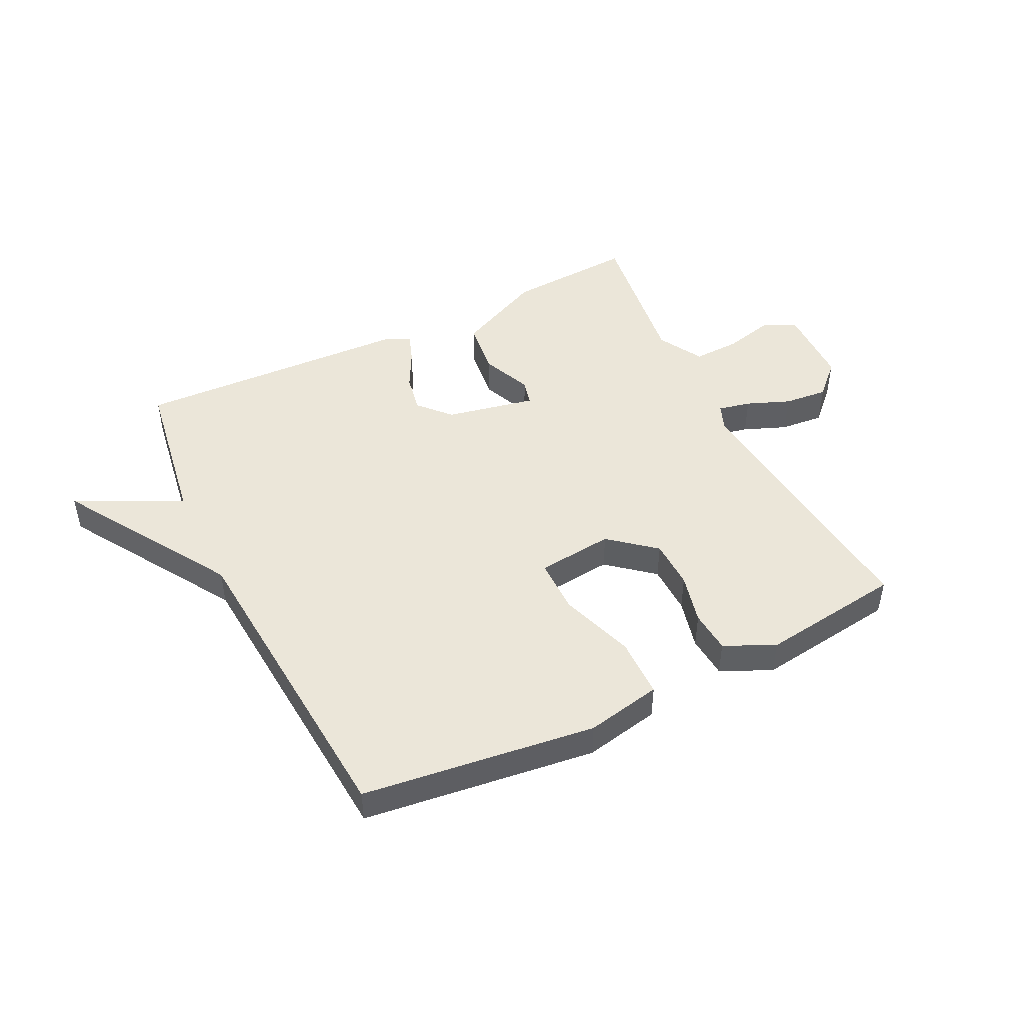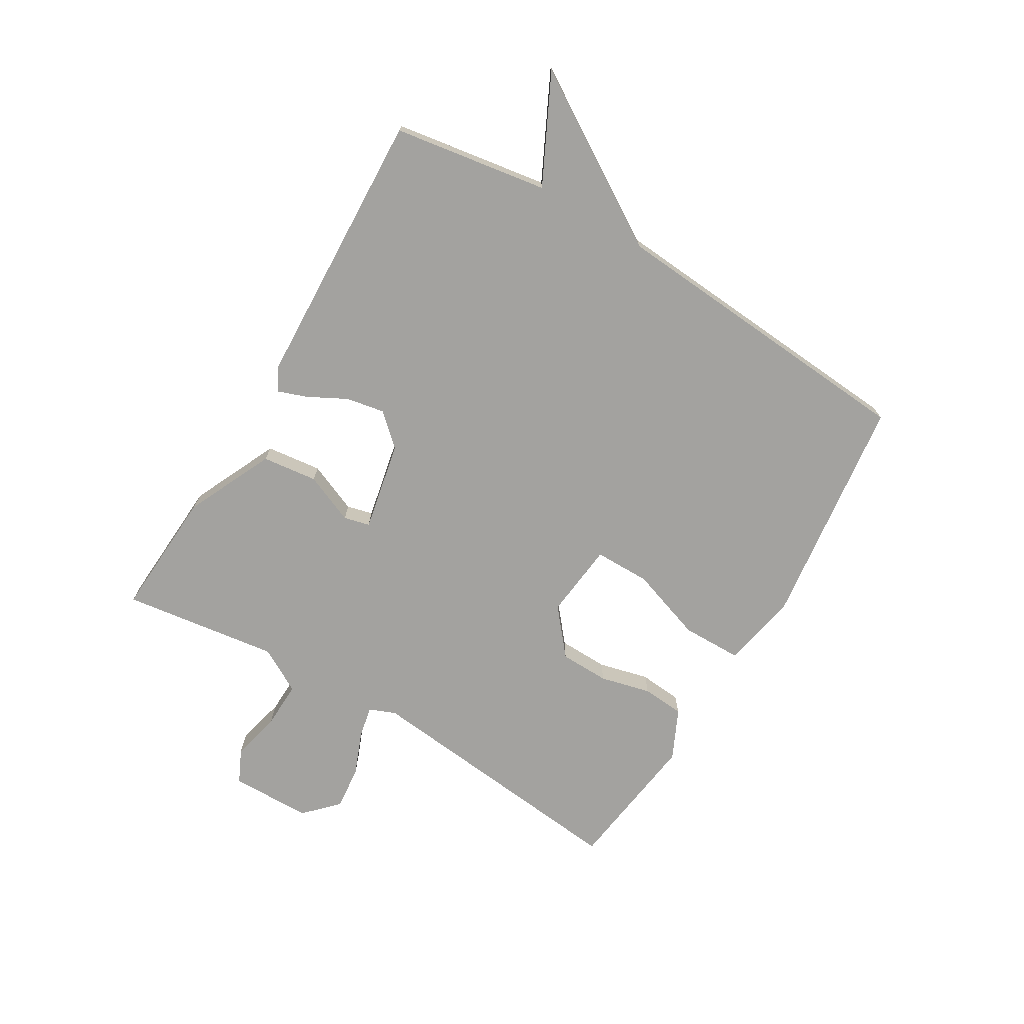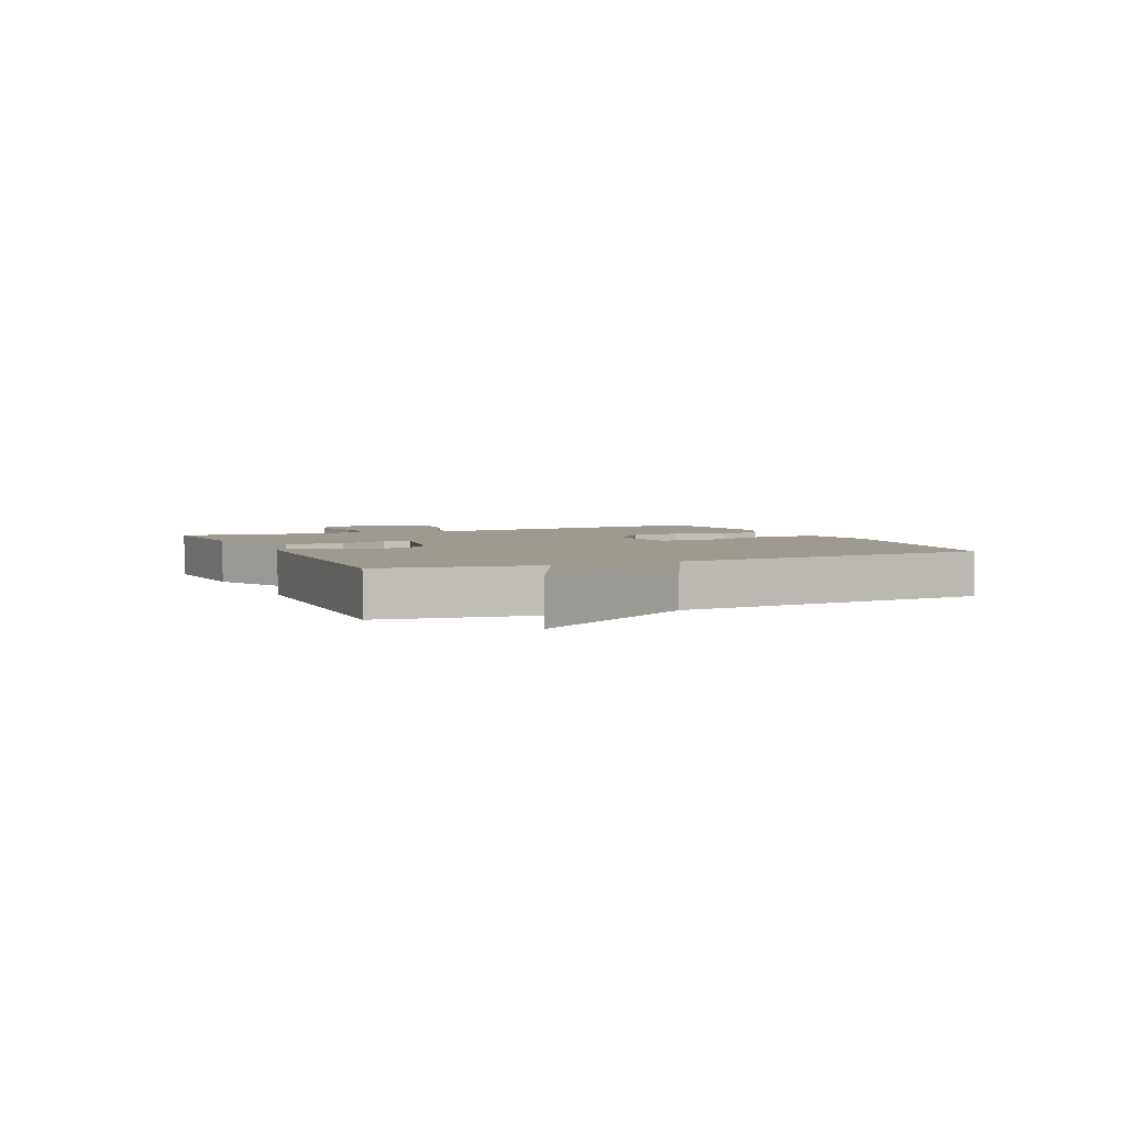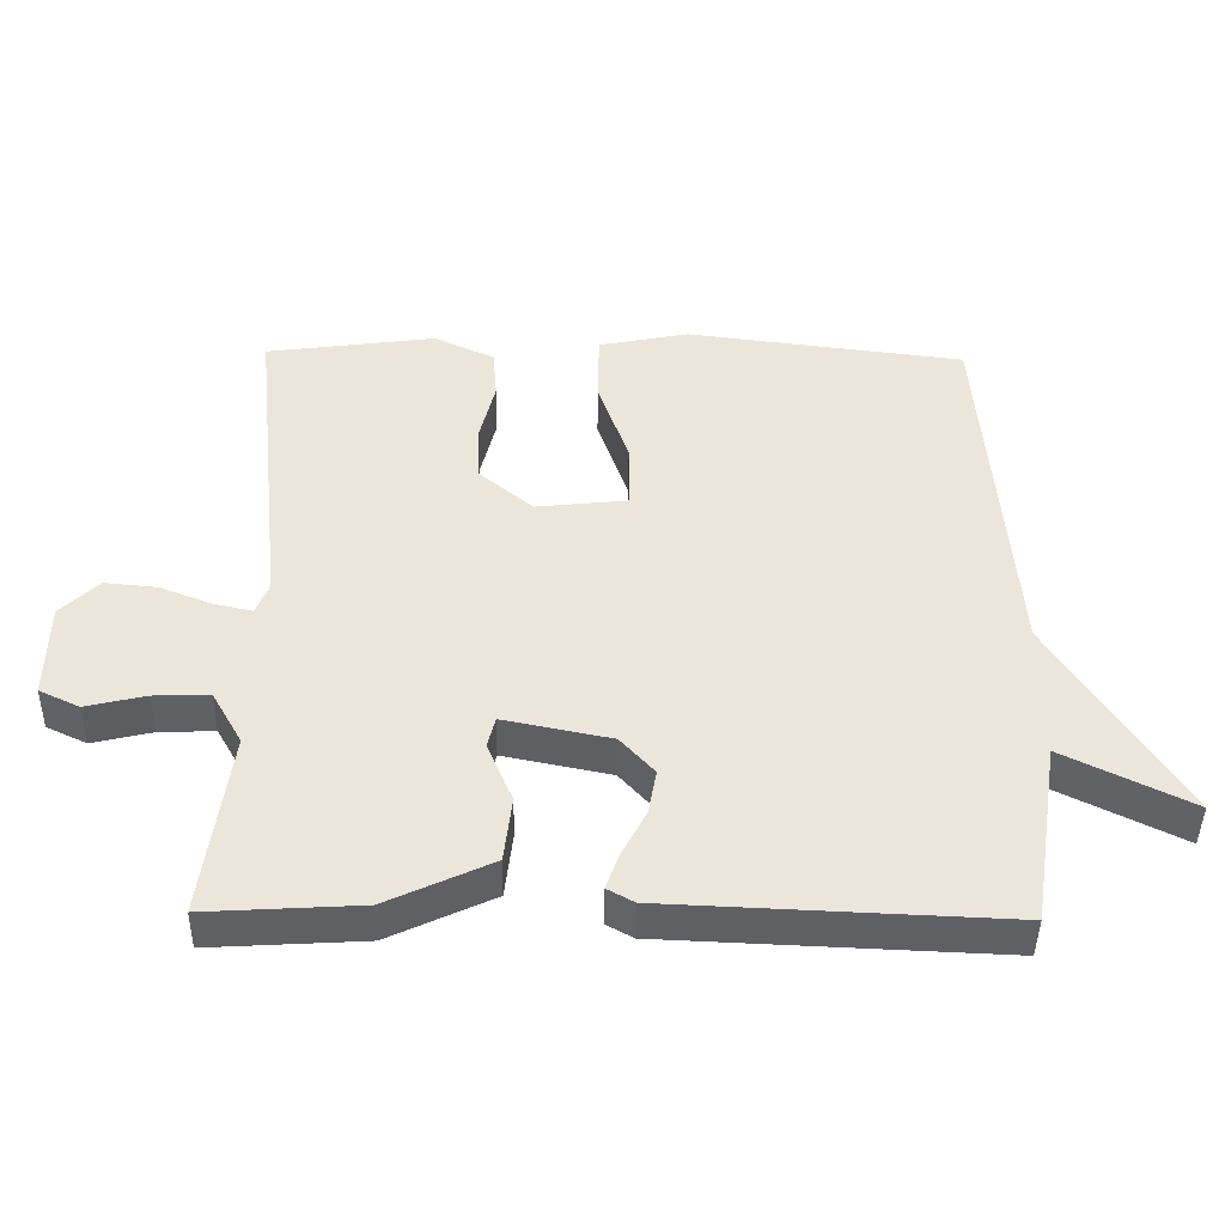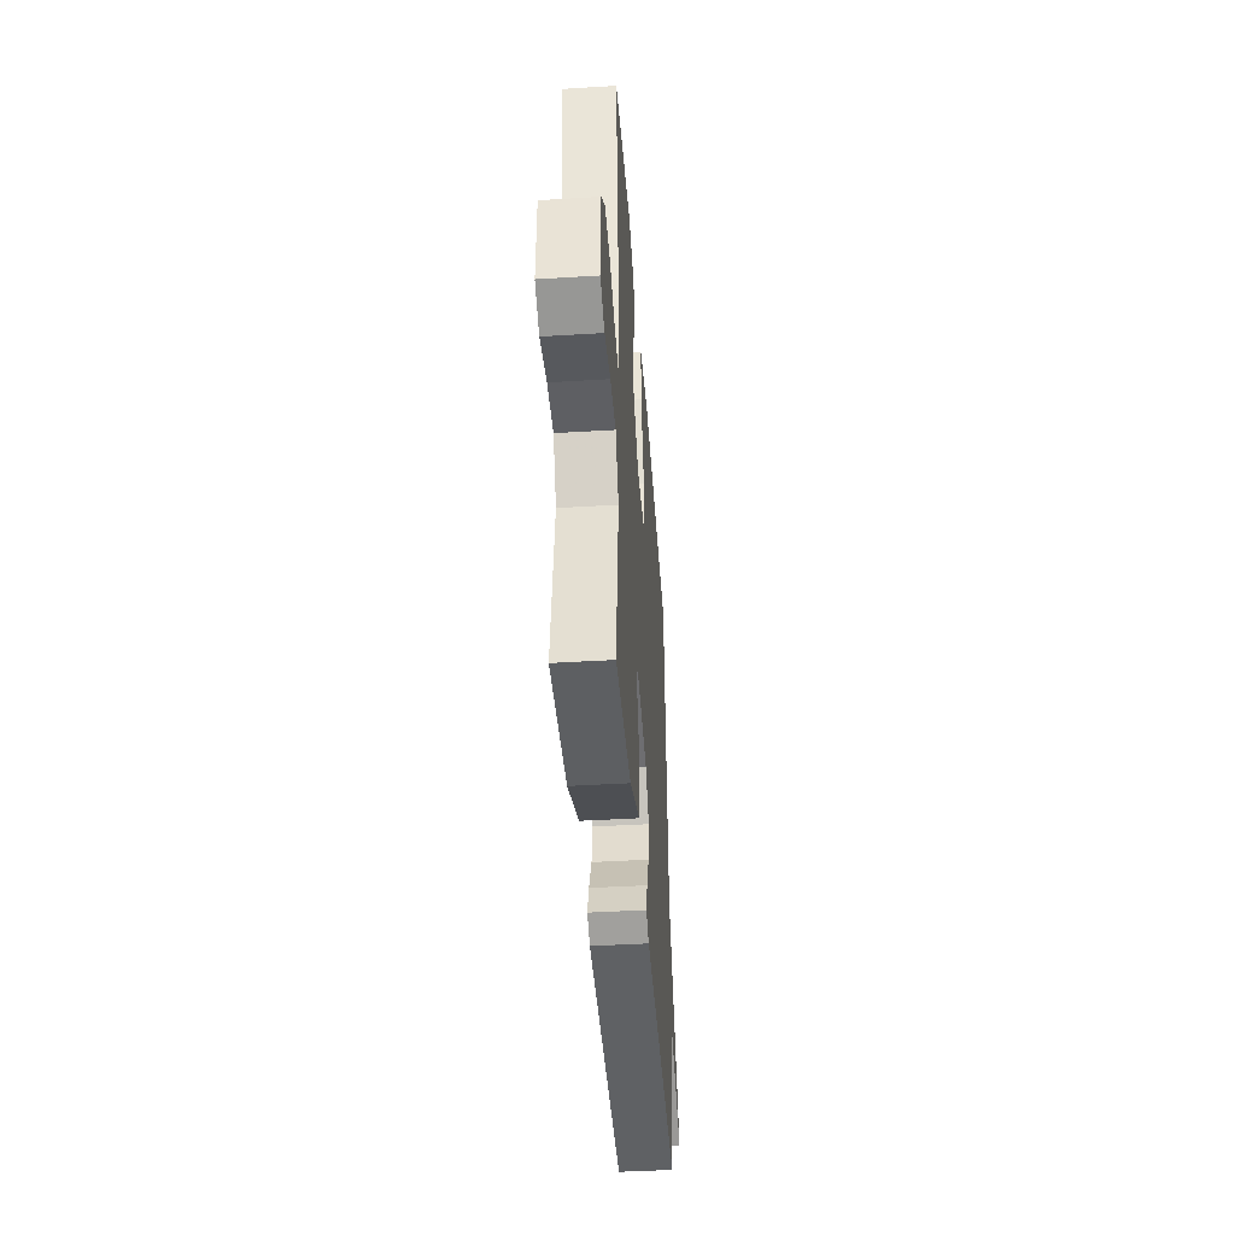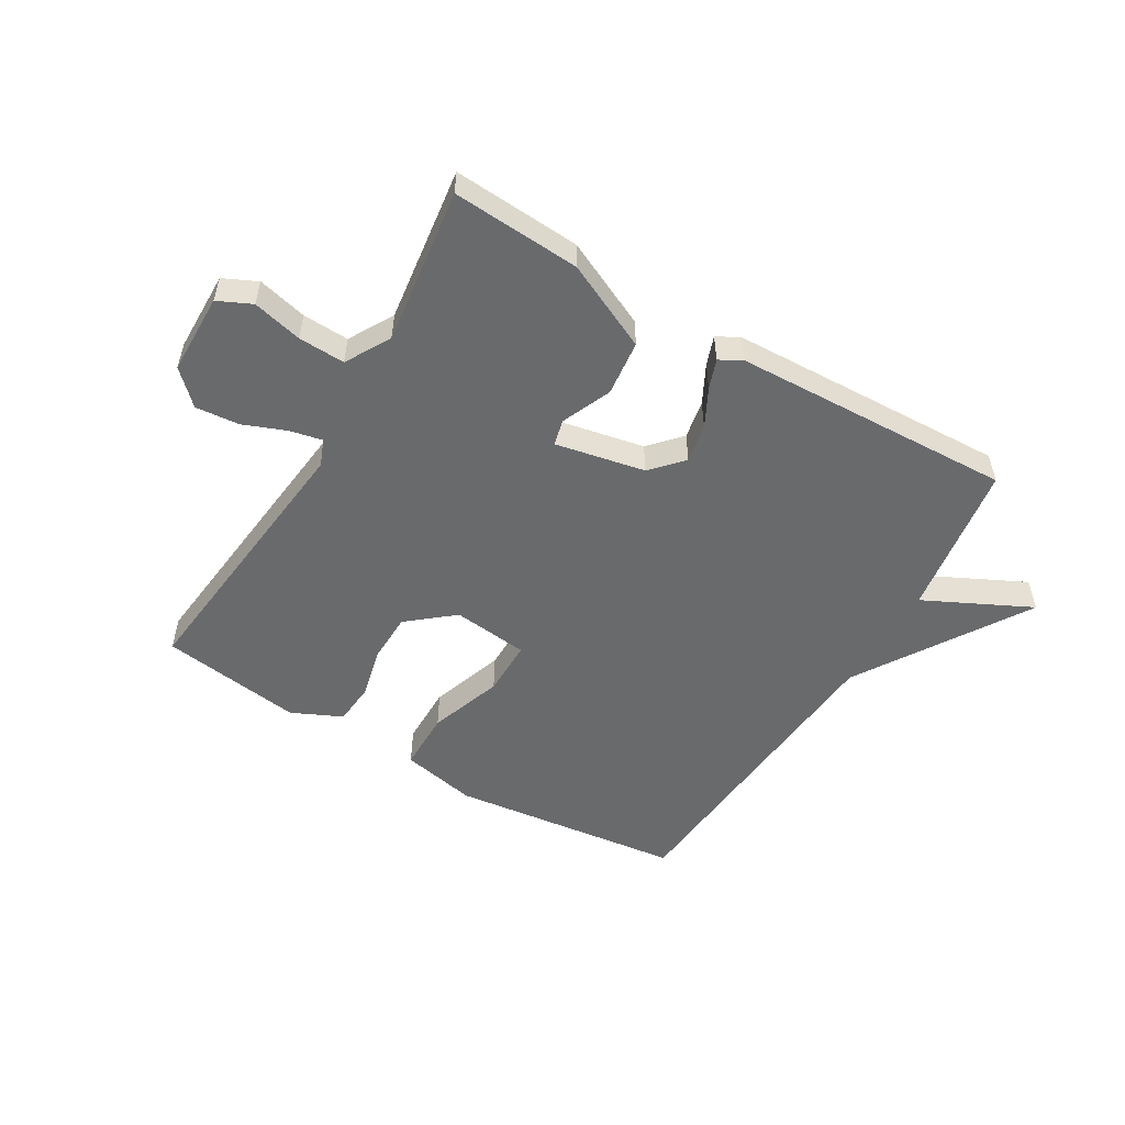
<metadata>
{"format":"obj","ext":"obj","renderer":"f3d","projection":"perspective","resolution":1024,"background":"white","views":[{"elev":47.2,"azim":-26.2,"up":"+Y"},{"elev":-72.5,"azim":-120.7,"up":"+Y"},{"elev":3.6,"azim":-114.2,"up":"+Y"},{"elev":-43.6,"azim":179.1,"up":"+Z"},{"elev":-43.0,"azim":94.2,"up":"+Z"},{"elev":-52.9,"azim":149.2,"up":"+Y"}]}
</metadata>
<code>
v -0.5 0.07 0.5
v -0.105 0.07 0.549
v 0.023 0.07 0.523
v 0.024 0.07 0.421
v -0.019 0.07 0.296
v -0.019 0.07 0.201
v 0.11 0.07 0.187
v 0.187 0.07 0.251
v 0.189 0.07 0.335
v 0.168 0.07 0.421
v 0.174 0.07 0.493
v 0.259 0.07 0.533
v 0.5 0.07 0.5
v 0.451 0.07 0.032
v 0.469 0.07 -0.013
v 0.524 0.07 -0.001
v 0.597 0.07 0.028
v 0.671 0.07 0.035
v 0.725 0.07 -0.018
v 0.727 0.07 -0.155
v 0.67 0.07 -0.182
v 0.586 0.07 -0.162
v 0.507 0.07 -0.159
v 0.464 0.07 -0.235
v 0.5 0.07 -0.5
v 0.283 0.07 -0.487
v 0.135 0.07 -0.418
v 0.124 0.07 -0.324
v 0.16 0.07 -0.239
v 0.149 0.07 -0.195
v -0.003 0.07 -0.226
v -0.051 0.07 -0.279
v -0.039 0.07 -0.344
v -0.005 0.07 -0.409
v 0.013 0.07 -0.459
v -0.025 0.07 -0.48
v -0.5 0.07 -0.5
v -0.541 0.07 -0.238
v -0.721 0.07 -0.327
v -0.541 0.07 -0.038
v -0.5 0 0.5
v -0.105 0 0.549
v 0.023 0 0.523
v 0.024 0 0.421
v -0.019 0 0.296
v -0.019 0 0.201
v 0.11 0 0.187
v 0.187 0 0.251
v 0.189 0 0.335
v 0.168 0 0.421
v 0.174 0 0.493
v 0.259 0 0.533
v 0.5 0 0.5
v 0.451 0 0.032
v 0.469 0 -0.013
v 0.524 0 -0.001
v 0.597 0 0.028
v 0.671 0 0.035
v 0.725 0 -0.018
v 0.727 0 -0.155
v 0.67 0 -0.182
v 0.586 0 -0.162
v 0.507 0 -0.159
v 0.464 0 -0.235
v 0.5 0 -0.5
v 0.283 0 -0.487
v 0.135 0 -0.418
v 0.124 0 -0.324
v 0.16 0 -0.239
v 0.149 0 -0.195
v -0.003 0 -0.226
v -0.051 0 -0.279
v -0.039 0 -0.344
v -0.005 0 -0.409
v 0.013 0 -0.459
v -0.025 0 -0.48
v -0.5 0 -0.5
v -0.541 0 -0.238
v -0.721 0 -0.327
v -0.541 0 -0.038
f 38 39 40
f 38 40 1
f 37 38 1
f 36 37 1
f 35 36 1
f 34 35 1
f 33 34 1
f 32 33 1
f 31 32 1 2
f 27 28 29
f 26 27 29
f 25 26 29
f 24 25 29
f 23 24 29 30
f 20 21 22
f 19 20 22
f 18 19 22
f 17 18 22
f 16 17 22
f 15 16 22 23
f 14 15 23 30
f 12 13 14
f 11 12 14
f 10 11 14
f 9 10 14
f 8 9 14
f 14 30 31
f 8 14 31
f 7 8 31
f 2 3 4 5
f 2 5 6
f 31 2 6
f 6 7 31
f 80 79 78
f 41 80 78
f 41 78 77
f 41 77 76
f 41 76 75
f 41 75 74
f 41 74 73
f 41 73 72
f 42 41 72 71
f 69 68 67
f 69 67 66
f 69 66 65
f 69 65 64
f 70 69 64 63
f 62 61 60
f 62 60 59
f 62 59 58
f 62 58 57
f 62 57 56
f 63 62 56 55
f 70 63 55 54
f 54 53 52
f 54 52 51
f 54 51 50
f 54 50 49
f 54 49 48
f 71 70 54
f 71 54 48
f 71 48 47
f 45 44 43 42
f 46 45 42
f 46 42 71
f 71 47 46
f 1 41 42 2
f 2 42 43 3
f 3 43 44 4
f 4 44 45 5
f 5 45 46 6
f 6 46 47 7
f 7 47 48 8
f 8 48 49 9
f 9 49 50 10
f 10 50 51 11
f 11 51 52 12
f 12 52 53 13
f 13 53 54 14
f 14 54 55 15
f 15 55 56 16
f 16 56 57 17
f 17 57 58 18
f 18 58 59 19
f 19 59 60 20
f 20 60 61 21
f 21 61 62 22
f 22 62 63 23
f 23 63 64 24
f 24 64 65 25
f 25 65 66 26
f 26 66 67 27
f 27 67 68 28
f 28 68 69 29
f 29 69 70 30
f 30 70 71 31
f 31 71 72 32
f 32 72 73 33
f 33 73 74 34
f 34 74 75 35
f 35 75 76 36
f 36 76 77 37
f 37 77 78 38
f 38 78 79 39
f 39 79 80 40
f 40 80 41 1

</code>
